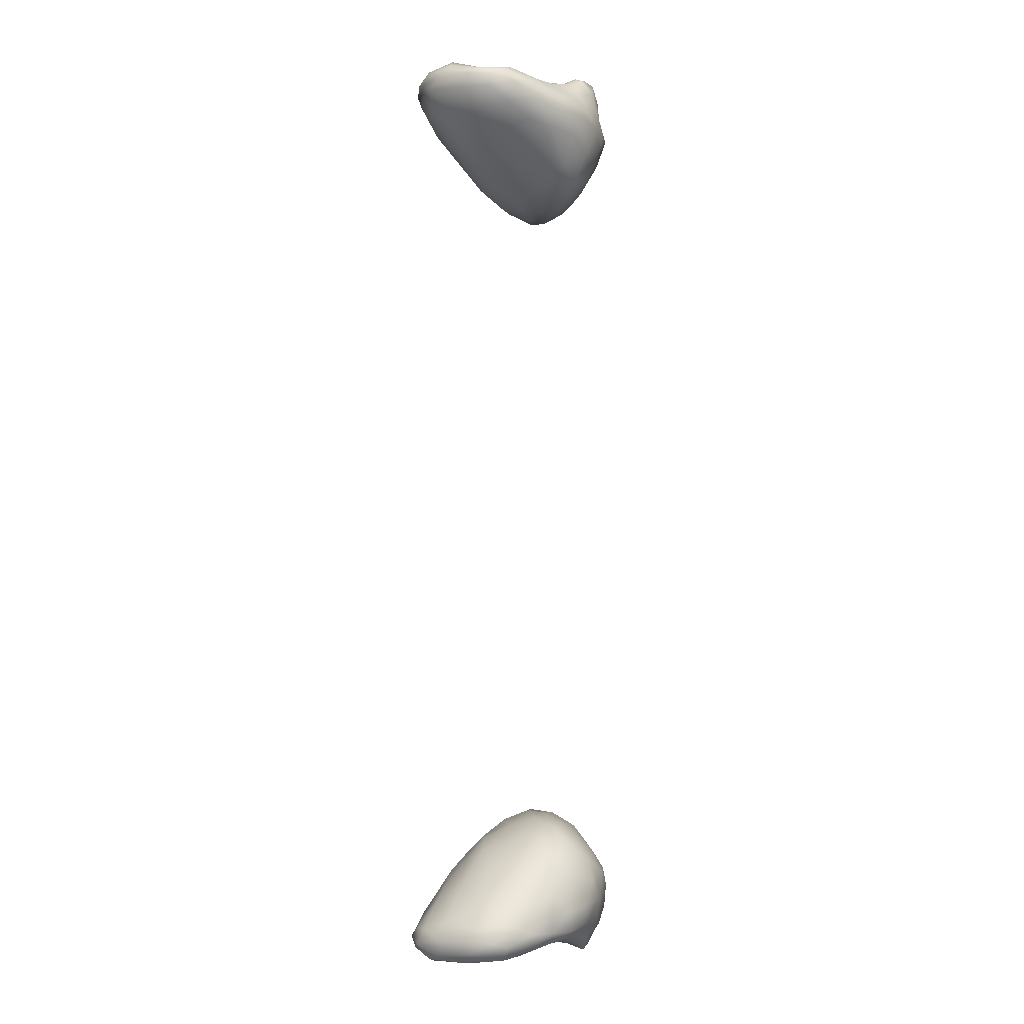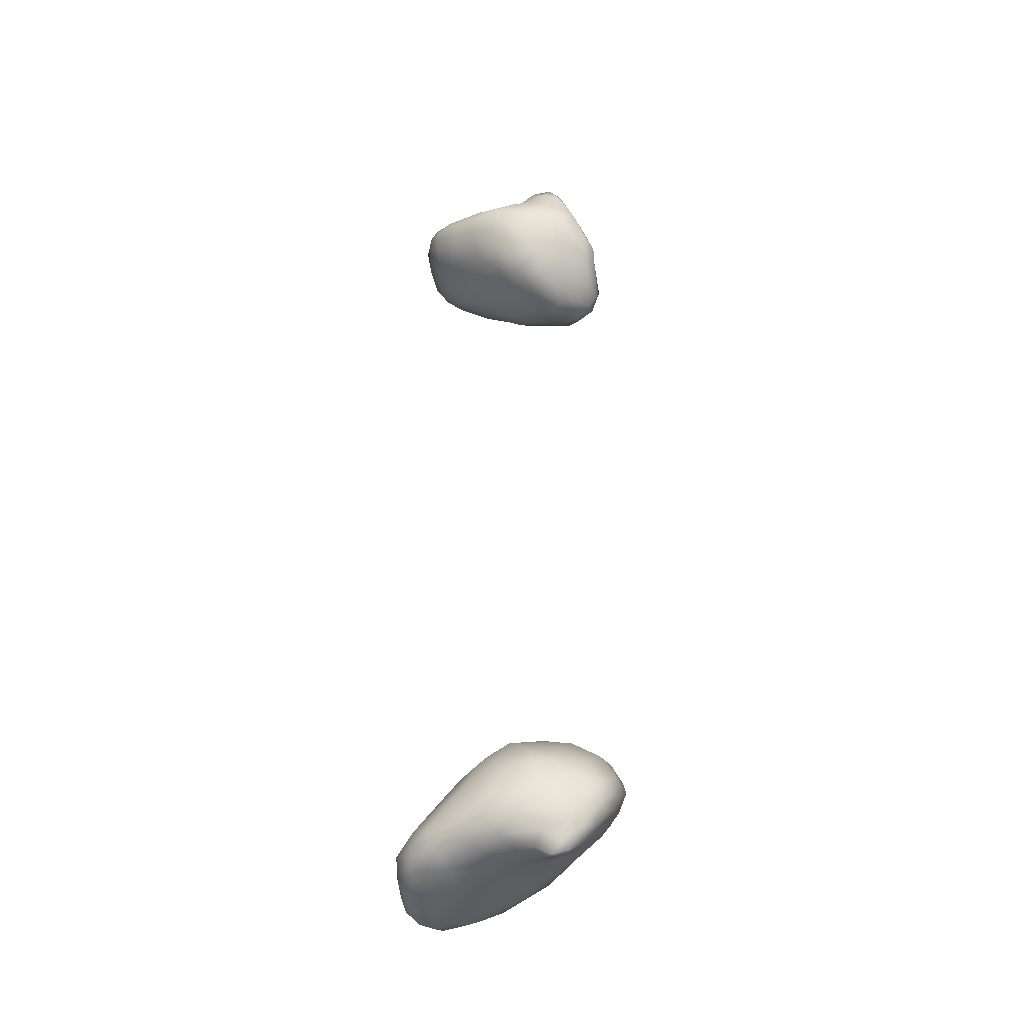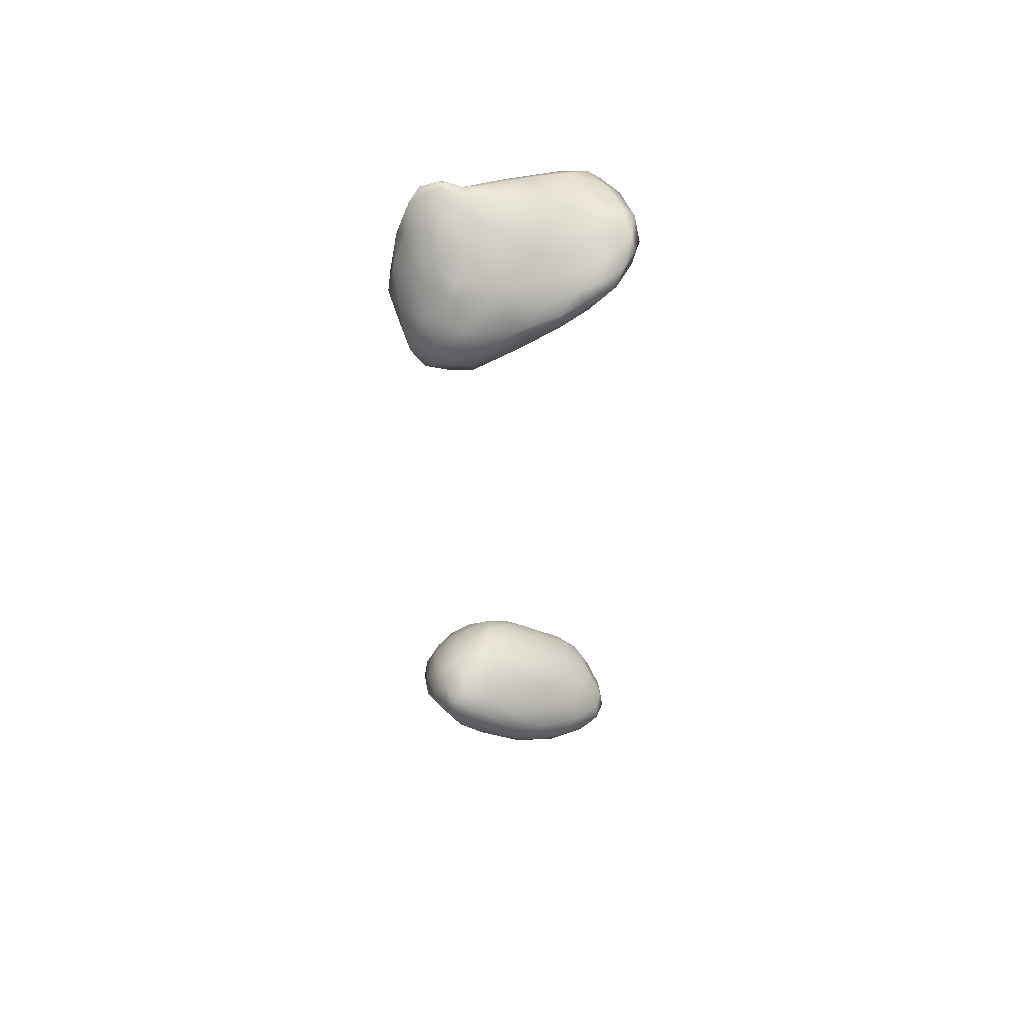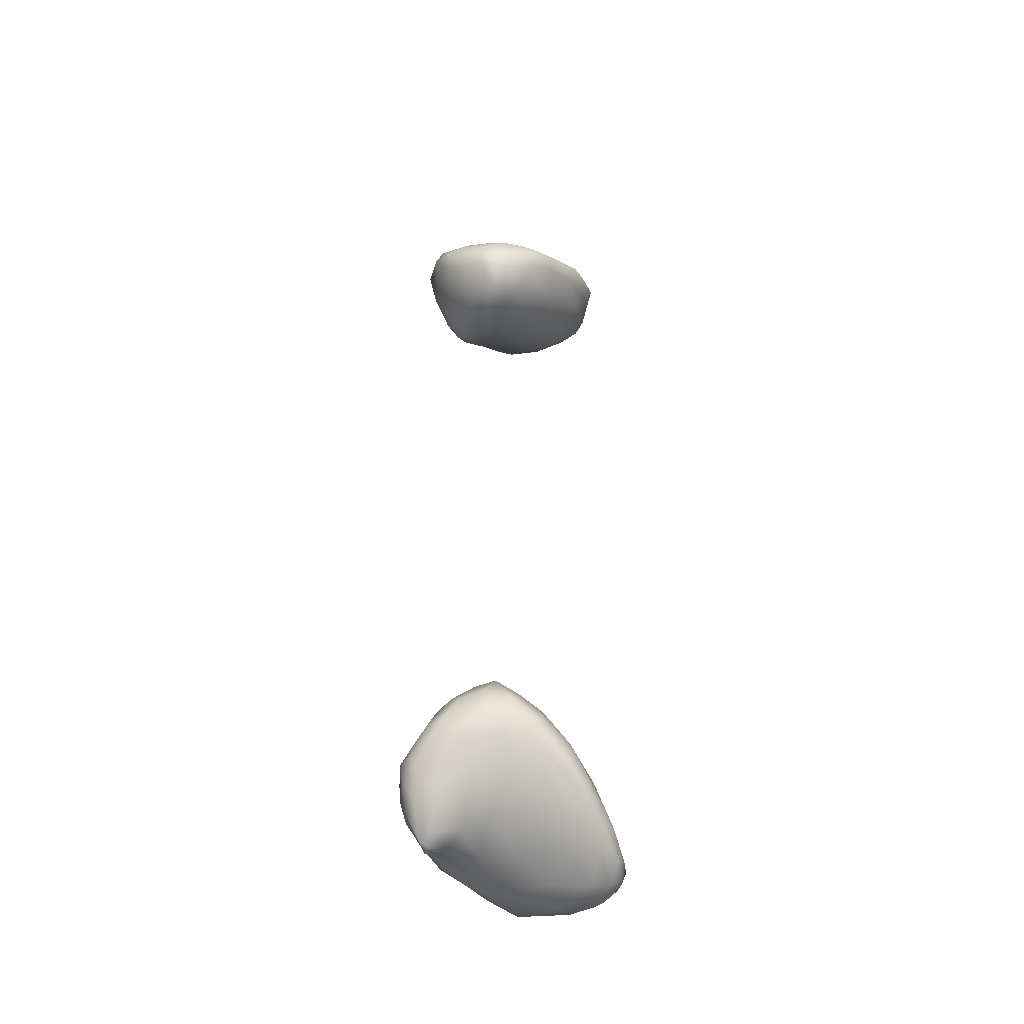
<metadata>
{"format":"obj","ext":"obj","renderer":"f3d","projection":"perspective","resolution":1024,"background":"white","views":[{"elev":-1.6,"azim":-68.1,"up":"+Z"},{"elev":-43.1,"azim":2.1,"up":"+Z"},{"elev":58.0,"azim":149.9,"up":"+Z"},{"elev":-49.2,"azim":109.5,"up":"+Z"}]}
</metadata>
<code>
v 7552 5491 4295
v 7597 5491 4306
v 7580 5477 4332
v 7568 5505 4299
v 7507 5506 4329
v 7529 5536 4317
v 7590 5544 4328
v 7668 5558 4394
v 7278 5598 4323
v 7179 5614 4328
v 7214 5739 4302
v 7306 5743 4314
v 7158 5753 4315
v 7272 5847 4306
v 7218 5859 4299
v 7182 5858 4312
v 7245 5898 4314
v 7529 5467 4355
v 7593 5450 4377
v 7630 5468 4364
v 7663 5499 4384
v 7464 5535 4336
v 7450 5594 4339
v 7555 5591 4348
v 7415 5685 4347
v 7137 5703 4348
v 7408 5767 4346
v 7148 5821 4330
v 7392 5824 4345
v 7340 5899 4338
v 7160 5891 4357
v 7213 5920 4336
v 7293 5936 4348
v 7417 5492 4357
v 7369 5549 4343
v 7318 5513 4360
v 7233 5547 4360
v 7621 5629 4396
v 7168 5593 4370
v 7135 5793 4363
v 7209 5932 4371
v 7409 5931 4385
v 7261 5943 4372
v 7365 5459 4390
v 7709 5520 4443
v 7136 5636 4386
v 7537 5662 4378
v 7490 5776 4380
v 7454 5873 4385
v 7366 5945 4410
v 7457 5442 4398
v 7682 5476 4434
v 7222 5533 4406
v 7289 5498 4396
v 7733 5630 4506
v 7128 5734 4390
v 7138 5825 4387
v 7161 5869 4407
v 7197 5907 4402
v 7538 5897 4449
v 7413 5433 4462
v 7348 5464 4454
v 7617 5441 4429
v 7537 5439 4400
v 7180 5591 4431
v 7143 5680 4428
v 7609 5737 4435
v 7671 5667 4453
v 7581 5823 4452
v 7289 5925 4433
v 7490 5920 4450
v 7524 5424 4471
v 7308 5500 4501
v 7161 5790 4437
v 7254 5865 4479
v 7439 5919 4506
v 7682 5464 4497
v 7250 5551 4487
v 7715 5505 4486
v 7177 5644 4467
v 7686 5751 4509
v 7656 5837 4535
v 7505 5916 4491
v 7463 5428 4532
v 7609 5433 4495
v 7557 5427 4545
v 7403 5463 4557
v 7736 5559 4510
v 7228 5604 4507
v 7207 5697 4501
v 7573 5891 4511
v 7505 5430 4546
v 7757 5616 4562
v 7249 5784 4525
v 7551 5892 4555
v 7625 5448 4546
v 7728 5553 4568
v 7309 5547 4569
v 7292 5705 4582
v 7715 5784 4569
v 7391 5877 4549
v 7657 5494 4591
v 7739 5711 4580
v 7530 5864 4603
v 7366 5505 4597
v 7366 5755 4625
v 7368 5816 4588
v 7716 5784 4614
v 7638 5844 4588
v 7493 5451 4596
v 7575 5468 4608
v 7687 5560 4645
v 7314 5616 4600
v 7748 5650 4619
v 7615 5839 4629
v 7719 5616 4653
v 7371 5676 4644
v 7442 5499 4651
v 7613 5544 4678
v 7380 5544 4639
v 7737 5720 4641
v 7716 5740 4686
v 7432 5781 4652
v 7486 5807 4647
v 7672 5791 4658
v 7527 5498 4652
v 7409 5614 4676
v 7708 5676 4689
v 7608 5784 4685
v 7471 5710 4690
v 7454 5560 4696
v 7533 5555 4697
v 7677 5607 4683
v 7545 5757 4694
v 7479 5624 4714
v 7622 5622 4715
v 7655 5710 4717
v 7665 5755 4685
v 7538 5616 4724
v 7541 5668 4730
v 7573 5716 4714
v 7585 5666 4719
v 7671 5713 6652
v 7609 5643 6639
v 7578 5684 6645
v 7606 5578 6667
v 7529 5595 6658
v 7668 5644 6664
v 7504 5676 6667
v 7530 5760 6682
v 7611 5769 6681
v 7548 5528 6691
v 7478 5525 6692
v 7443 5635 6700
v 7674 5574 6705
v 7719 5687 6686
v 7722 5621 6719
v 7438 5757 6722
v 7730 5727 6701
v 7679 5769 6698
v 7643 5828 6740
v 7544 5472 6750
v 7459 5485 6730
v 7405 5550 6734
v 7626 5520 6735
v 7746 5676 6722
v 7363 5719 6753
v 7468 5810 6733
v 7499 5848 6772
v 7395 5491 6779
v 7709 5545 6776
v 7328 5646 6778
v 7756 5693 6760
v 7713 5783 6764
v 7462 5446 6818
v 7743 5615 6775
v 7286 5752 6808
v 7339 5786 6787
v 7379 5456 6864
v 7647 5473 6822
v 7322 5551 6814
v 7748 5706 6809
v 7341 5842 6826
v 7656 5853 6797
v 7339 5904 6885
v 7566 5883 6824
v 7561 5434 6855
v 7309 5500 6878
v 7739 5553 6835
v 7237 5697 6845
v 7716 5772 6829
v 7437 5921 6891
v 7233 5621 6865
v 7742 5617 6843
v 7240 5809 6863
v 7659 5844 6837
v 7393 5435 6923
v 7318 5473 6927
v 7709 5511 6854
v 7238 5559 6897
v 7206 5754 6874
v 7603 5881 6853
v 7627 5438 6893
v 7716 5708 6867
v 7653 5806 6885
v 7458 5943 6939
v 7527 5906 6887
v 7507 5426 6908
v 7585 5431 6902
v 7666 5475 6942
v 7710 5537 6904
v 7178 5595 6938
v 7174 5696 6915
v 7198 5861 6931
v 7254 5897 6924
v 7655 5727 6931
v 7174 5793 6929
v 7550 5892 6912
v 7278 5934 6971
v 7579 5441 6954
v 7690 5609 6939
v 7141 5650 6981
v 7363 5951 6966
v 7617 5461 7023
v 7250 5521 6949
v 7139 5755 6986
v 7545 5793 6969
v 7624 5715 6957
v 7446 5941 6969
v 7460 5442 6967
v 7333 5478 6970
v 7564 5459 7037
v 7625 5484 7050
v 7666 5525 6981
v 7180 5578 6991
v 7644 5638 6986
v 7130 5706 7023
v 7156 5849 6989
v 7206 5892 6972
v 7473 5898 6978
v 7300 5957 7010
v 7375 5951 6992
v 7525 5453 6993
v 7226 5551 7009
v 7640 5557 7019
v 7147 5634 7020
v 7568 5666 7007
v 7397 5485 7000
v 7484 5479 7019
v 7168 5610 7035
v 7606 5602 7028
v 7516 5633 7035
v 7469 5661 7031
v 7146 5804 7039
v 7405 5765 7041
v 7417 5871 7023
v 7197 5891 7018
v 7395 5926 7010
v 7255 5932 7033
v 7412 5526 7038
v 7528 5481 7072
v 7317 5549 7032
v 7485 5515 7057
v 7557 5599 7047
v 7321 5839 7065
v 7324 5939 7026
v 7587 5467 7070
v 7524 5504 7082
v 7442 5548 7053
v 7409 5578 7047
v 7220 5610 7054
v 7577 5541 7062
v 7160 5692 7046
v 7503 5562 7057
v 7290 5730 7077
v 7345 5904 7039
v 7201 5874 7058
v 7552 5482 7080
v 7326 5653 7055
v 7172 5786 7066
v 7203 5793 7083
v 7280 5896 7050
v 7545 5508 7082
v 7228 5718 7067
v 7255 5792 7077
v 7250 5838 7066
v 7576 5492 7067
g grp1
f 1 2 3
f 2 1 4
f 5 6 1
f 1 6 4
f 6 7 4
f 4 7 2
f 7 8 2
f 9 10 11
f 12 9 11
f 11 10 13
f 12 11 14
f 14 11 15
f 16 11 13
f 15 11 16
f 15 16 17
f 14 15 17
f 1 3 18
f 3 19 18
f 2 20 3
f 3 20 19
f 1 18 5
f 2 8 21
f 5 22 6
f 22 23 6
f 24 6 23
f 7 6 24
f 25 9 12
f 23 9 25
f 13 10 26
f 25 12 27
f 28 13 26
f 13 28 16
f 12 14 29
f 27 12 29
f 14 30 29
f 16 28 31
f 30 14 17
f 32 17 16
f 30 17 33
f 16 31 32
f 33 17 32
f 5 18 34
f 35 22 34
f 5 34 22
f 9 36 37
f 9 37 10
f 35 36 9
f 22 35 23
f 23 35 9
f 8 7 38
f 10 39 26
f 38 7 24
f 40 31 28
f 32 31 41
f 33 42 30
f 32 41 43
f 33 32 43
f 2 21 20
f 36 34 44
f 34 36 35
f 8 45 21
f 37 39 10
f 26 39 46
f 23 47 24
f 25 47 23
f 48 25 27
f 26 40 28
f 48 27 29
f 49 29 30
f 49 30 42
f 33 43 50
f 42 33 50
f 51 44 34
f 52 20 21
f 53 37 54
f 44 54 36
f 18 51 34
f 54 37 36
f 52 21 45
f 37 53 39
f 8 55 45
f 46 56 26
f 47 38 24
f 47 25 48
f 26 56 40
f 48 29 49
f 40 57 31
f 57 58 31
f 59 31 58
f 42 60 49
f 41 31 59
f 44 61 62
f 44 51 61
f 20 63 19
f 19 63 64
f 62 54 44
f 51 18 64
f 19 64 18
f 20 52 63
f 65 39 53
f 39 65 46
f 65 66 46
f 66 56 46
f 38 47 67
f 38 67 68
f 48 67 47
f 56 57 40
f 69 48 49
f 60 69 49
f 41 59 70
f 41 70 43
f 50 43 70
f 42 50 71
f 51 72 61
f 51 64 72
f 54 73 53
f 73 54 62
f 8 38 68
f 55 8 68
f 66 74 56
f 56 74 57
f 67 48 69
f 58 75 59
f 60 42 71
f 50 70 76
f 63 72 64
f 63 52 77
f 73 78 53
f 79 52 45
f 53 78 65
f 65 80 66
f 81 67 69
f 74 58 57
f 74 75 58
f 82 69 60
f 50 76 83
f 71 50 83
f 72 84 61
f 72 85 86
f 63 85 72
f 87 73 62
f 87 62 61
f 85 63 77
f 77 52 79
f 79 45 88
f 45 55 88
f 89 80 65
f 66 80 90
f 74 66 90
f 68 67 81
f 81 69 82
f 60 71 91
f 72 86 92
f 72 92 84
f 61 84 87
f 78 89 65
f 55 93 88
f 75 74 94
f 60 91 82
f 59 75 70
f 91 83 95
f 71 83 91
f 85 96 86
f 85 77 96
f 97 77 79
f 73 98 78
f 79 88 97
f 80 89 90
f 68 81 55
f 94 90 99
f 90 94 74
f 81 82 100
f 101 76 70
f 77 102 96
f 97 102 77
f 78 98 89
f 93 55 103
f 75 101 70
f 101 104 76
f 76 104 95
f 95 83 76
f 73 87 105
f 73 105 98
f 88 93 97
f 55 81 103
f 106 94 99
f 107 94 106
f 107 75 94
f 100 82 108
f 82 91 109
f 91 95 109
f 92 110 84
f 92 86 110
f 86 96 111
f 96 102 111
f 102 97 112
f 98 113 89
f 97 93 114
f 90 89 113
f 93 103 114
f 99 90 113
f 81 100 103
f 82 109 108
f 101 75 107
f 104 115 95
f 84 110 87
f 111 110 86
f 97 116 112
f 97 114 116
f 117 99 113
f 106 99 117
f 103 100 108
f 95 115 109
f 110 118 87
f 105 87 118
f 102 119 111
f 102 112 119
f 105 120 98
f 120 113 98
f 121 114 103
f 103 108 121
f 121 108 122
f 123 107 106
f 107 124 101
f 115 125 109
f 125 108 109
f 101 124 104
f 111 126 110
f 113 120 127
f 117 113 127
f 116 114 128
f 125 122 108
f 124 107 123
f 124 129 104
f 104 129 115
f 129 125 115
f 118 110 126
f 111 119 126
f 105 118 120
f 128 114 121
f 130 106 117
f 123 106 130
f 118 131 120
f 126 132 118
f 127 120 131
f 112 133 119
f 112 116 133
f 116 128 133
f 130 117 127
f 121 122 128
f 124 123 130
f 130 134 124
f 129 124 134
f 131 118 132
f 126 119 132
f 131 135 127
f 119 136 132
f 119 133 136
f 135 130 127
f 128 122 137
f 137 122 138
f 138 122 125
f 138 125 129
f 132 139 131
f 139 135 131
f 136 139 132
f 135 139 140
f 140 130 135
f 133 128 136
f 128 137 136
f 141 130 140
f 134 130 141
f 141 137 129
f 137 138 129
f 141 129 134
f 142 140 139
f 136 142 139
f 142 141 140
f 136 137 142
f 137 141 142
f 143 144 145
f 144 146 147
f 148 146 144
f 144 147 145
f 147 149 145
f 148 144 143
f 149 150 145
f 143 145 151
f 151 145 150
f 152 153 147
f 146 152 147
f 147 153 154
f 147 154 149
f 148 155 146
f 156 157 148
f 154 158 149
f 148 143 156
f 158 150 149
f 159 156 143
f 160 159 143
f 151 160 143
f 160 151 161
f 153 152 162
f 163 153 162
f 163 164 153
f 164 154 153
f 146 155 165
f 157 155 148
f 156 166 157
f 154 167 158
f 158 168 150
f 150 169 151
f 168 169 150
f 169 161 151
f 163 170 164
f 146 165 152
f 165 155 171
f 171 155 157
f 172 167 154
f 166 156 159
f 159 173 166
f 160 161 174
f 160 174 159
f 170 163 175
f 162 175 163
f 162 152 165
f 164 172 154
f 171 157 176
f 157 166 176
f 177 167 172
f 158 167 178
f 179 170 175
f 162 165 180
f 164 170 181
f 172 164 181
f 177 178 167
f 173 174 182
f 173 159 174
f 158 178 183
f 183 168 158
f 168 183 169
f 184 174 161
f 169 183 185
f 161 169 186
f 162 187 175
f 162 180 187
f 179 188 170
f 170 188 181
f 171 176 189
f 166 173 176
f 177 172 190
f 182 174 191
f 184 161 186
f 169 185 192
f 165 171 180
f 181 193 172
f 193 190 172
f 176 173 194
f 194 173 182
f 177 195 178
f 178 195 183
f 191 174 196
f 196 174 184
f 169 192 186
f 175 197 179
f 198 188 179
f 199 180 171
f 188 200 181
f 199 171 189
f 193 181 200
f 194 189 176
f 190 201 177
f 201 195 177
f 186 202 184
f 179 197 198
f 187 180 203
f 182 204 194
f 191 204 182
f 196 205 191
f 202 196 184
f 192 206 207
f 186 192 207
f 186 207 202
f 187 208 175
f 203 209 187
f 180 199 210
f 199 189 211
f 211 189 194
f 212 193 200
f 212 213 193
f 193 213 190
f 201 190 213
f 204 191 205
f 183 195 214
f 183 214 215
f 183 215 185
f 208 187 209
f 208 197 175
f 180 210 203
f 216 204 205
f 213 217 201
f 195 201 217
f 196 218 205
f 218 196 202
f 218 202 207
f 185 219 192
f 220 209 203
f 203 210 220
f 211 210 199
f 194 204 221
f 213 212 222
f 217 214 195
f 219 185 215
f 223 192 219
f 206 192 223
f 220 208 209
f 210 224 220
f 200 188 225
f 225 188 198
f 200 225 212
f 211 194 221
f 221 204 216
f 226 213 222
f 213 226 217
f 227 228 216
f 216 205 227
f 205 218 227
f 206 229 218
f 218 207 206
f 197 230 231
f 198 197 231
f 208 230 197
f 220 230 208
f 224 232 220
f 233 224 210
f 210 211 234
f 225 235 212
f 221 216 236
f 222 237 226
f 236 216 228
f 217 226 238
f 238 214 217
f 239 214 238
f 214 239 215
f 227 218 240
f 215 239 219
f 240 218 229
f 219 241 223
f 206 223 242
f 229 206 242
f 230 220 243
f 220 232 243
f 231 225 198
f 244 225 231
f 210 234 233
f 225 244 235
f 245 234 221
f 221 234 211
f 235 222 212
f 246 222 235
f 236 228 247
f 223 241 242
f 231 230 248
f 230 249 248
f 230 243 249
f 232 249 243
f 235 244 250
f 245 221 236
f 246 237 222
f 236 247 251
f 252 247 253
f 237 254 226
f 247 227 253
f 247 228 227
f 227 255 253
f 226 254 238
f 227 256 255
f 238 257 239
f 240 258 256
f 256 227 240
f 219 239 257
f 259 219 257
f 258 240 229
f 241 219 259
f 258 229 242
f 248 249 260
f 261 249 232
f 244 231 262
f 231 248 262
f 260 262 248
f 263 260 249
f 261 263 249
f 235 250 246
f 245 236 251
f 251 247 264
f 247 252 264
f 256 265 255
f 241 259 266
f 266 258 242
f 242 241 266
f 224 267 232
f 267 224 233
f 261 268 263
f 260 263 269
f 260 270 262
f 270 260 269
f 244 271 250
f 262 271 244
f 264 272 251
f 246 250 273
f 253 274 252
f 264 252 274
f 255 265 275
f 254 257 238
f 276 265 256
f 277 257 254
f 276 258 266
f 256 258 276
f 232 278 261
f 232 267 278
f 268 261 278
f 233 234 245
f 269 263 274
f 262 270 279
f 271 262 279
f 270 269 274
f 264 274 272
f 250 271 273
f 274 253 270
f 270 253 279
f 246 273 237
f 253 255 279
f 237 273 254
f 255 275 279
f 273 280 254
f 280 277 254
f 277 280 281
f 265 276 282
f 276 266 282
f 259 257 277
f 277 282 259
f 266 259 282
f 272 233 245
f 268 274 263
f 283 274 268
f 272 274 283
f 272 245 251
f 279 284 271
f 273 271 284
f 284 280 273
f 275 284 279
f 284 281 280
f 285 281 284
f 275 285 284
f 275 265 285
f 285 286 281
f 265 286 285
f 286 277 281
f 282 277 286
f 265 282 286
f 287 278 267
f 287 267 233
f 268 278 283
f 287 283 278
f 233 272 287
f 287 272 283

</code>
